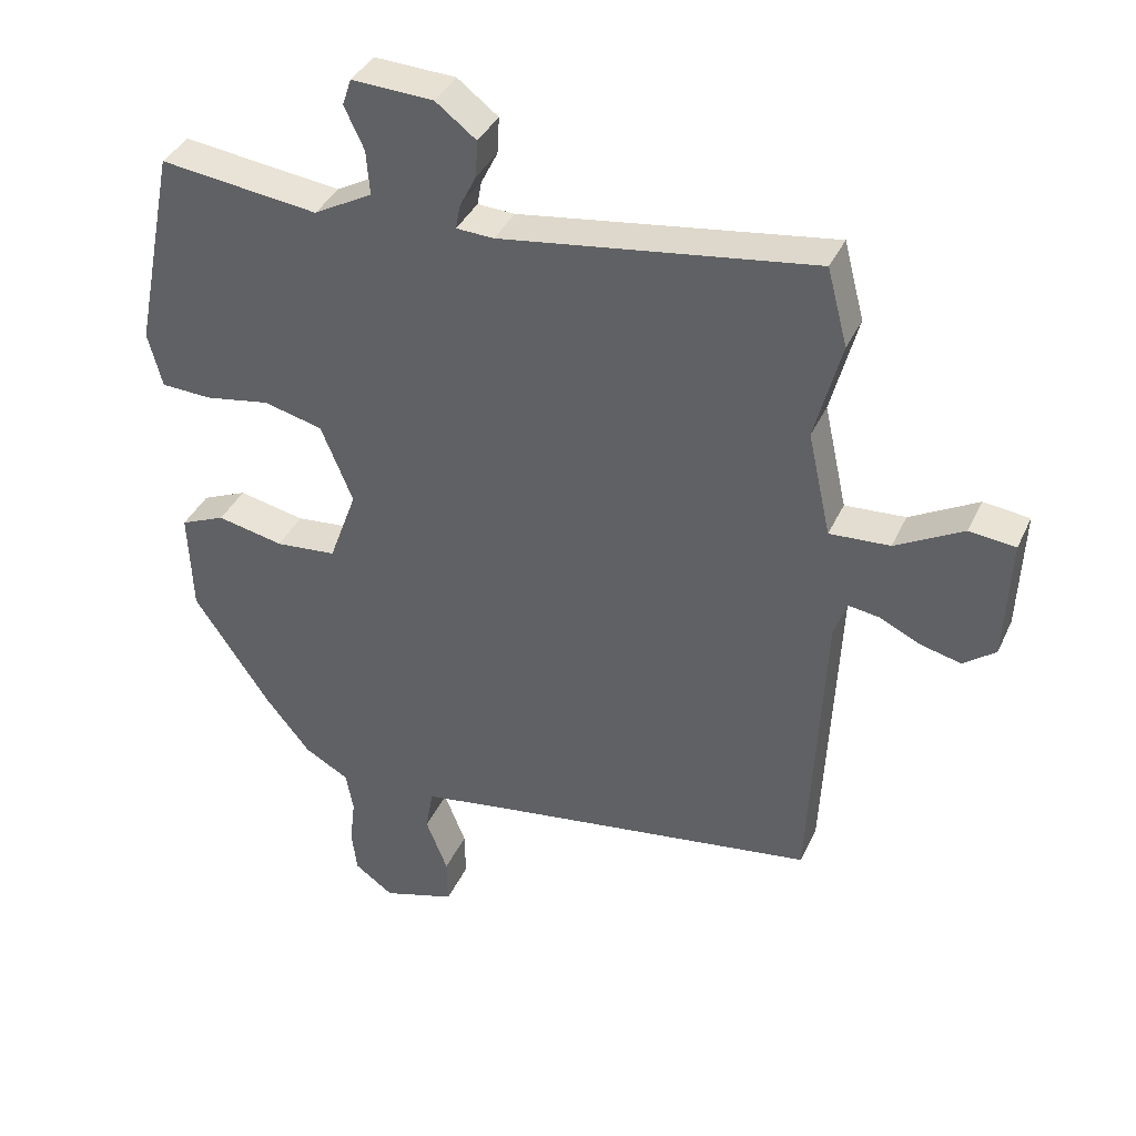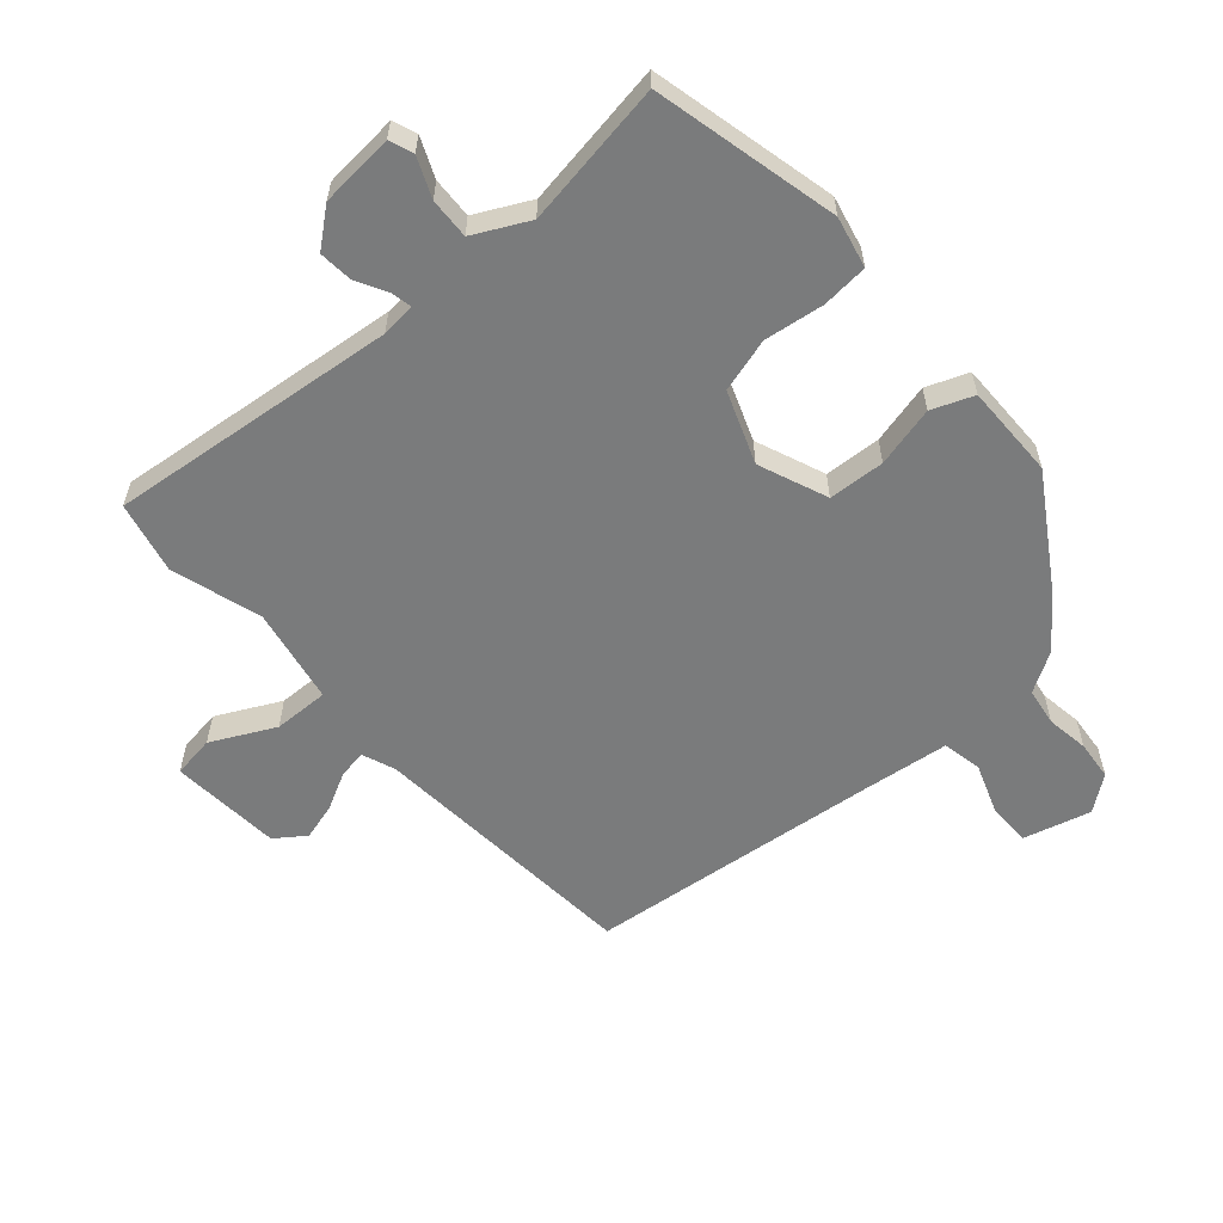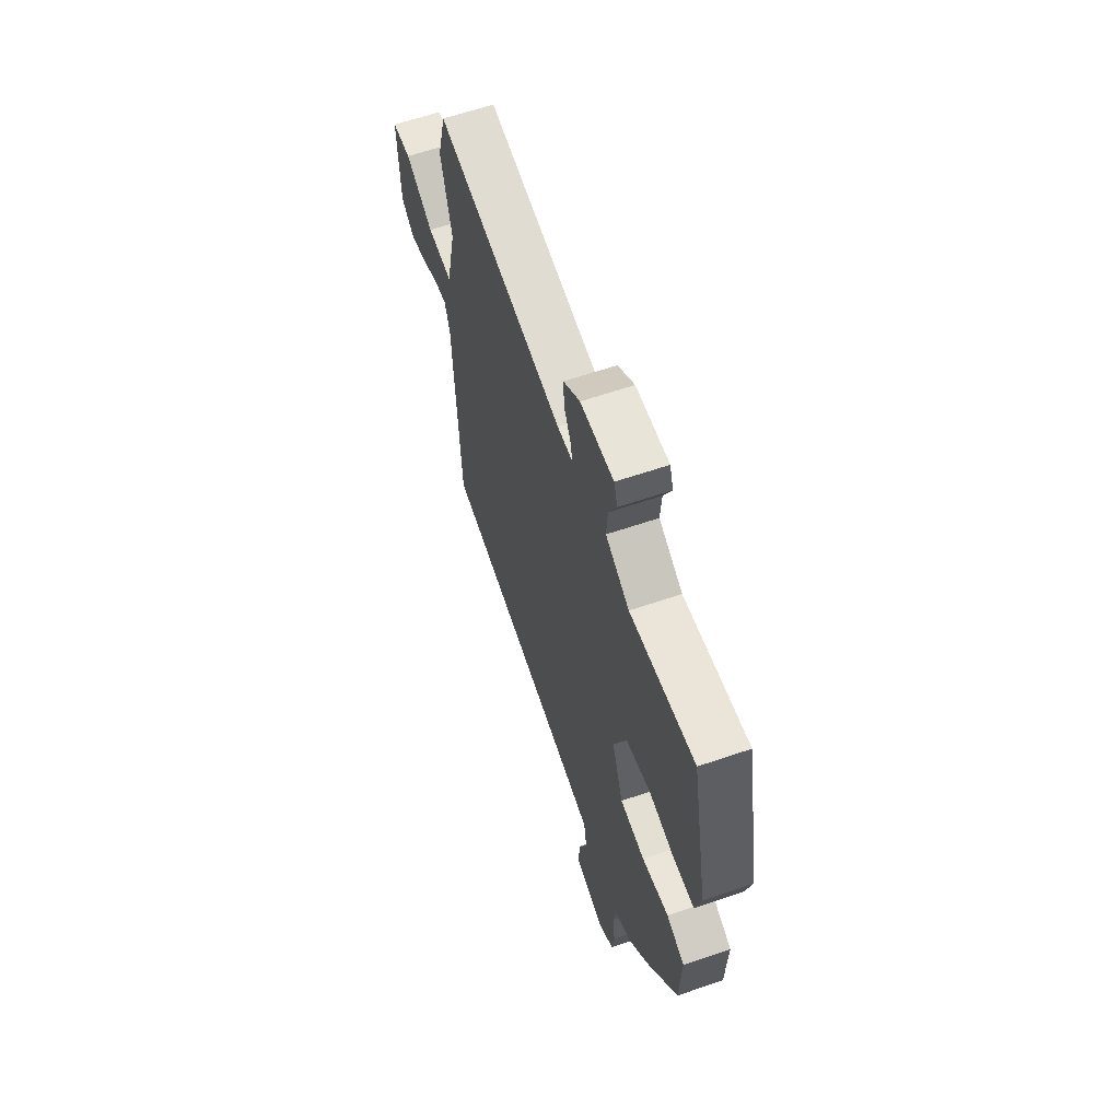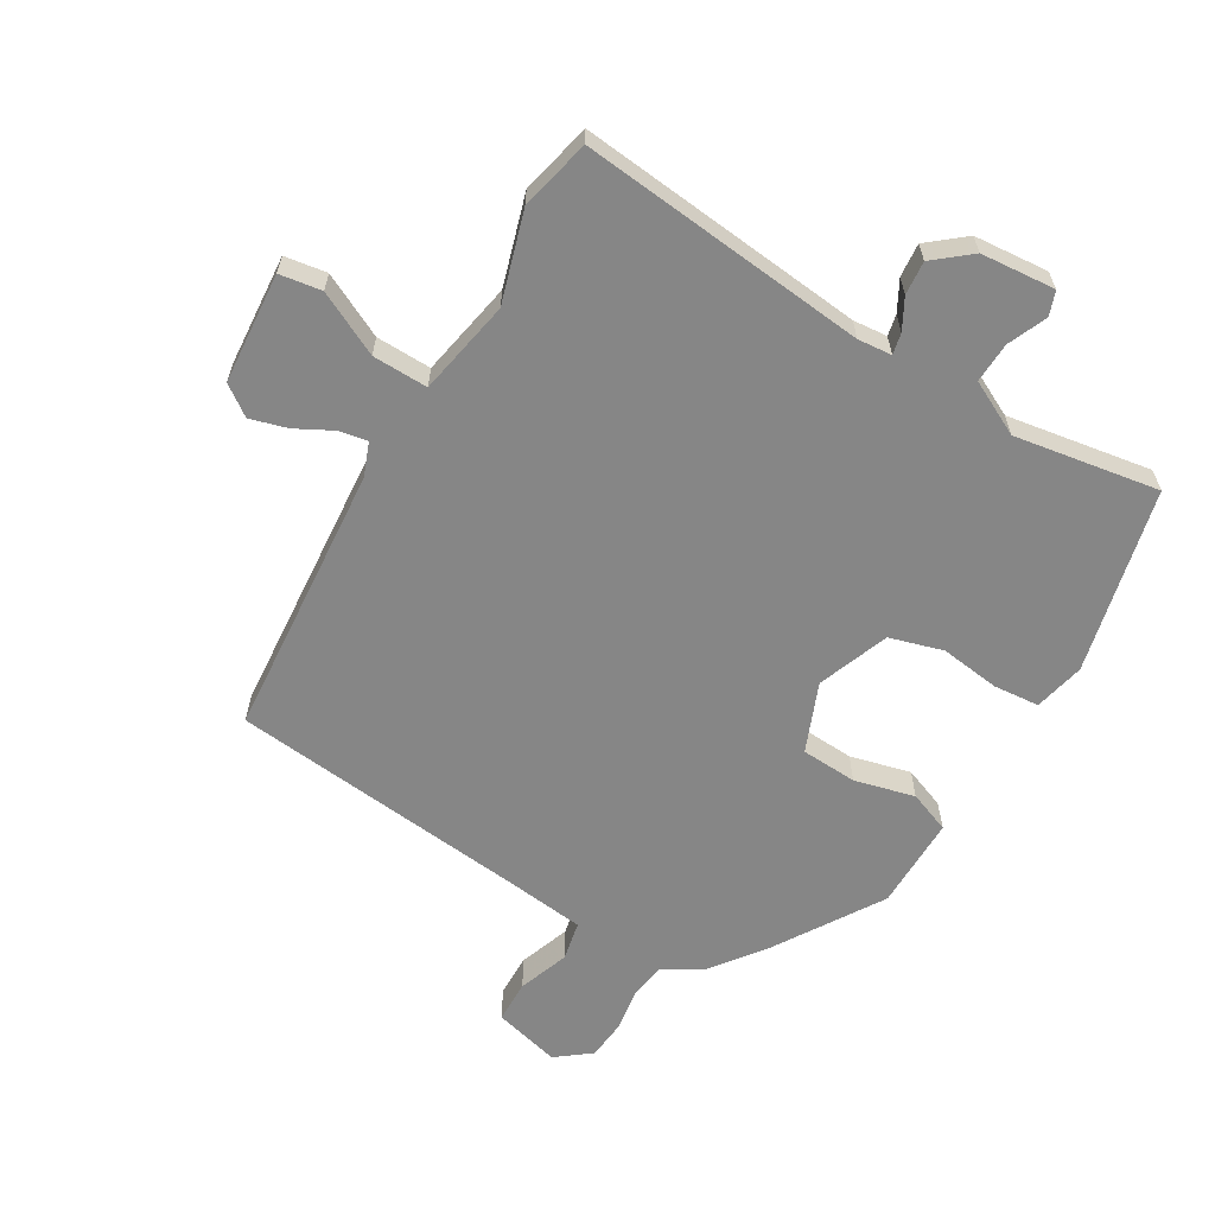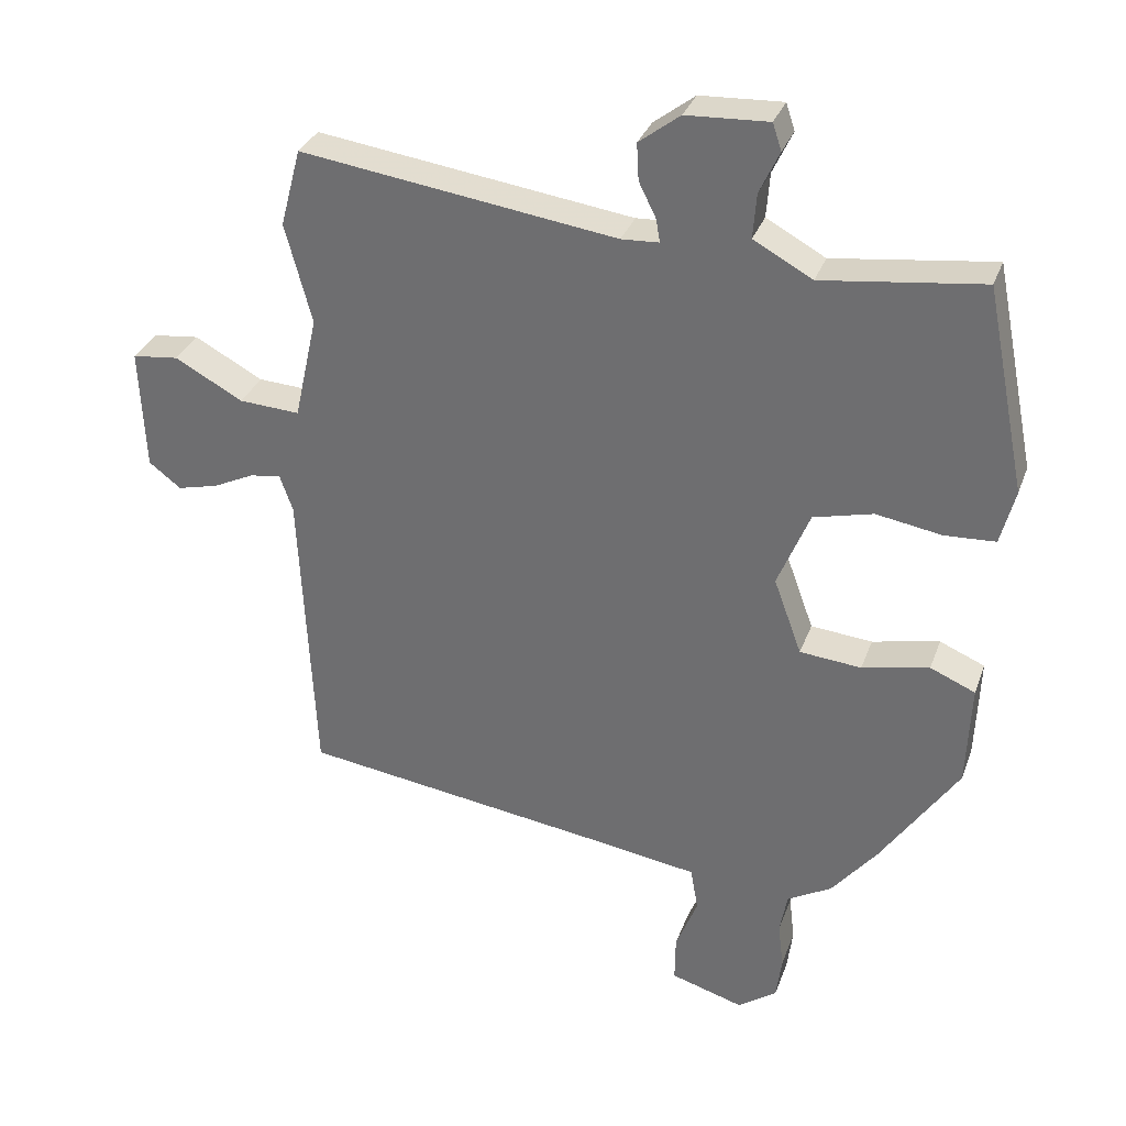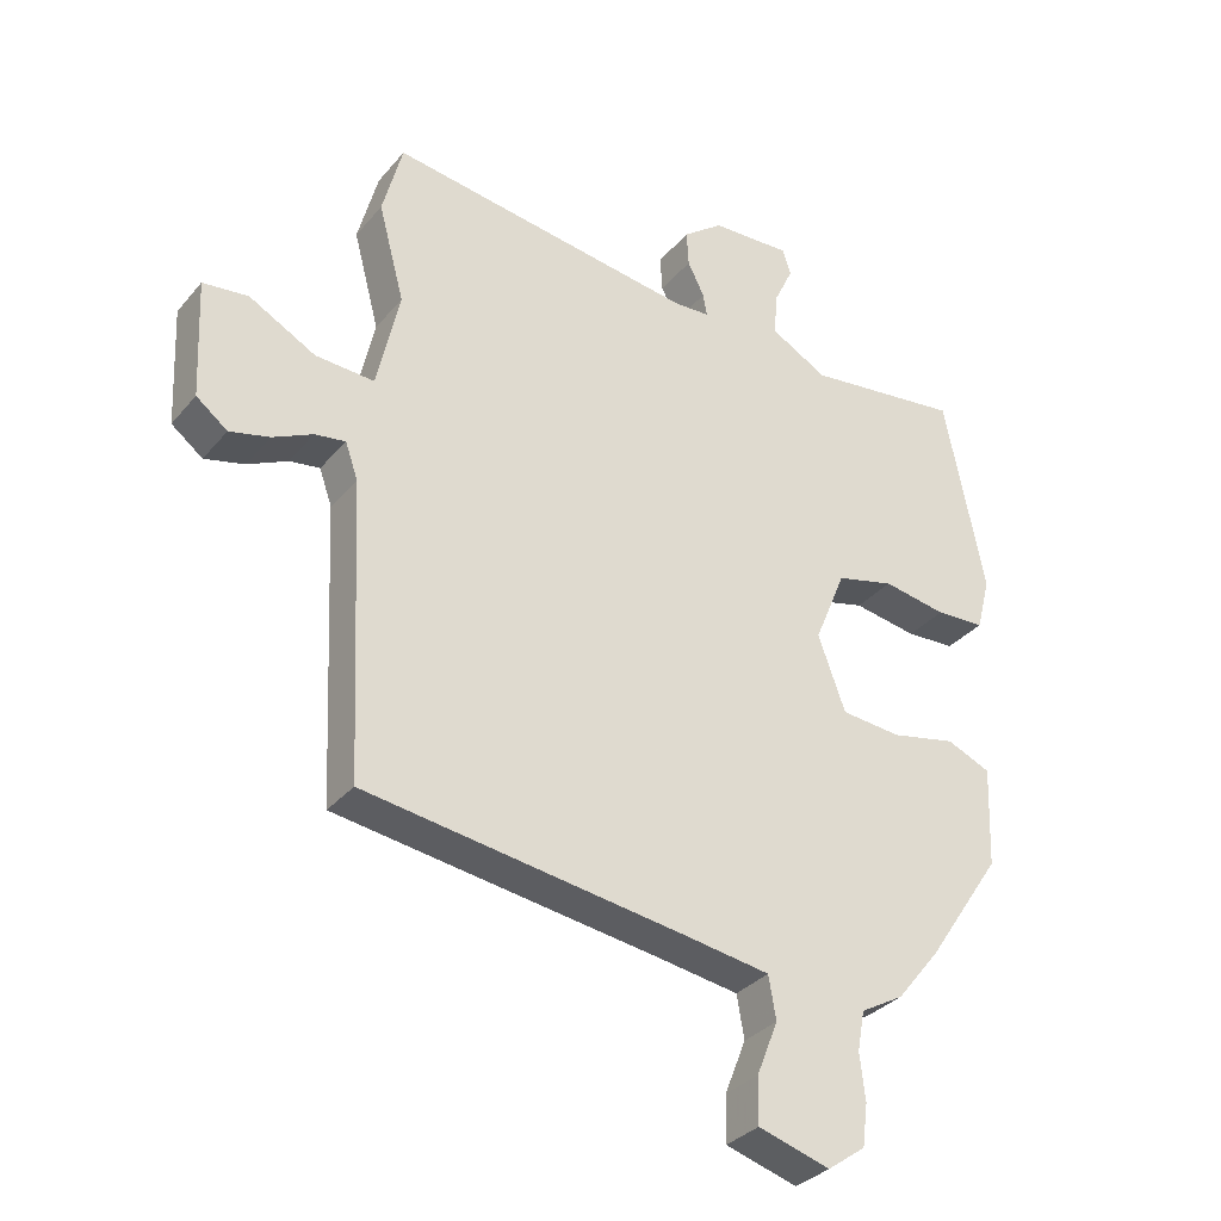
<metadata>
{"format":"obj","ext":"obj","renderer":"f3d","projection":"perspective","resolution":1024,"background":"white","views":[{"elev":37.6,"azim":-157.4,"up":"+Z"},{"elev":-58.3,"azim":43.0,"up":"+Y"},{"elev":62.2,"azim":70.8,"up":"+Z"},{"elev":-62.1,"azim":-28.7,"up":"+Y"},{"elev":32.2,"azim":18.3,"up":"+Z"},{"elev":-32.9,"azim":-33.3,"up":"+Z"}]}
</metadata>
<code>
v -0.509 0.07 -0.477
v -0.53 0.07 -0.034
v -0.549 0.07 0.02
v -0.595 0.07 0.013
v -0.655 0.07 -0.016
v -0.715 0.07 -0.031
v -0.762 0.07 0.005
v -0.77 0.07 0.184
v -0.702 0.07 0.192
v -0.602 0.07 0.138
v -0.513 0.07 0.133
v -0.479 0.07 0.286
v -0.518 0.07 0.432
v -0.488 0.07 0.546
v -0.026 0.07 0.482
v 0.029 0.07 0.485
v 0.023 0.07 0.519
v -0.002 0.07 0.569
v -0.005 0.07 0.623
v 0.055 0.07 0.669
v 0.175 0.07 0.675
v 0.188 0.07 0.636
v 0.159 0.07 0.574
v 0.154 0.07 0.509
v 0.24 0.07 0.462
v 0.474 0.07 0.492
v 0.534 0.07 0.193
v 0.513 0.07 0.112
v 0.439 0.07 0.108
v 0.343 0.07 0.124
v 0.256 0.07 0.102
v 0.209 0.07 -0.012
v 0.25 0.07 -0.124
v 0.34 0.07 -0.132
v 0.438 0.07 -0.111
v 0.504 0.07 -0.139
v 0.498 0.07 -0.29
v 0.385 0.07 -0.458
v 0.319 0.07 -0.54
v 0.254 0.07 -0.577
v 0.243 0.07 -0.637
v 0.251 0.07 -0.706
v 0.243 0.07 -0.769
v 0.186 0.07 -0.81
v 0.079 0.07 -0.778
v 0.08 0.07 -0.709
v 0.112 0.07 -0.628
v 0.101 0.07 -0.564
v -0.03 0.07 -0.544
v -0.509 0 -0.477
v -0.53 0 -0.034
v -0.549 0 0.02
v -0.595 0 0.013
v -0.655 0 -0.016
v -0.715 0 -0.031
v -0.762 0 0.005
v -0.77 0 0.184
v -0.702 0 0.192
v -0.602 0 0.138
v -0.513 0 0.133
v -0.479 0 0.286
v -0.518 0 0.432
v -0.488 0 0.546
v -0.026 0 0.482
v 0.029 0 0.485
v 0.023 0 0.519
v -0.002 0 0.569
v -0.005 0 0.623
v 0.055 0 0.669
v 0.175 0 0.675
v 0.188 0 0.636
v 0.159 0 0.574
v 0.154 0 0.509
v 0.24 0 0.462
v 0.474 0 0.492
v 0.534 0 0.193
v 0.513 0 0.112
v 0.439 0 0.108
v 0.343 0 0.124
v 0.256 0 0.102
v 0.209 0 -0.012
v 0.25 0 -0.124
v 0.34 0 -0.132
v 0.438 0 -0.111
v 0.504 0 -0.139
v 0.498 0 -0.29
v 0.385 0 -0.458
v 0.319 0 -0.54
v 0.254 0 -0.577
v 0.243 0 -0.637
v 0.251 0 -0.706
v 0.243 0 -0.769
v 0.186 0 -0.81
v 0.079 0 -0.778
v 0.08 0 -0.709
v 0.112 0 -0.628
v 0.101 0 -0.564
v -0.03 0 -0.544
f 44 45 46 47
f 44 47 48
f 41 42 43 44
f 40 41 44 48
f 39 40 48 49
f 34 35 36 37
f 33 34 37 38
f 27 28 29 30
f 25 26 27 30
f 24 25 30 31
f 20 21 22 23
f 20 23 24
f 17 18 19 20
f 16 17 20 24
f 12 13 14 15
f 11 12 15 16
f 7 8 9 10
f 7 10 11
f 4 5 6 7
f 3 4 7 11
f 2 3 11 16
f 33 38 39 49
f 32 33 49 1
f 16 24 31 32
f 1 2 16 32
f 96 95 94 93
f 97 96 93
f 93 92 91 90
f 97 93 90 89
f 98 97 89 88
f 86 85 84 83
f 87 86 83 82
f 79 78 77 76
f 79 76 75 74
f 80 79 74 73
f 72 71 70 69
f 73 72 69
f 69 68 67 66
f 73 69 66 65
f 64 63 62 61
f 65 64 61 60
f 59 58 57 56
f 60 59 56
f 56 55 54 53
f 60 56 53 52
f 65 60 52 51
f 98 88 87 82
f 50 98 82 81
f 81 80 73 65
f 81 65 51 50
f 1 50 51 2
f 2 51 52 3
f 3 52 53 4
f 4 53 54 5
f 5 54 55 6
f 6 55 56 7
f 7 56 57 8
f 8 57 58 9
f 9 58 59 10
f 10 59 60 11
f 11 60 61 12
f 12 61 62 13
f 13 62 63 14
f 14 63 64 15
f 15 64 65 16
f 16 65 66 17
f 17 66 67 18
f 18 67 68 19
f 19 68 69 20
f 20 69 70 21
f 21 70 71 22
f 22 71 72 23
f 23 72 73 24
f 24 73 74 25
f 25 74 75 26
f 26 75 76 27
f 27 76 77 28
f 28 77 78 29
f 29 78 79 30
f 30 79 80 31
f 31 80 81 32
f 32 81 82 33
f 33 82 83 34
f 34 83 84 35
f 35 84 85 36
f 36 85 86 37
f 37 86 87 38
f 38 87 88 39
f 39 88 89 40
f 40 89 90 41
f 41 90 91 42
f 42 91 92 43
f 43 92 93 44
f 44 93 94 45
f 45 94 95 46
f 46 95 96 47
f 47 96 97 48
f 48 97 98 49
f 49 98 50 1

</code>
